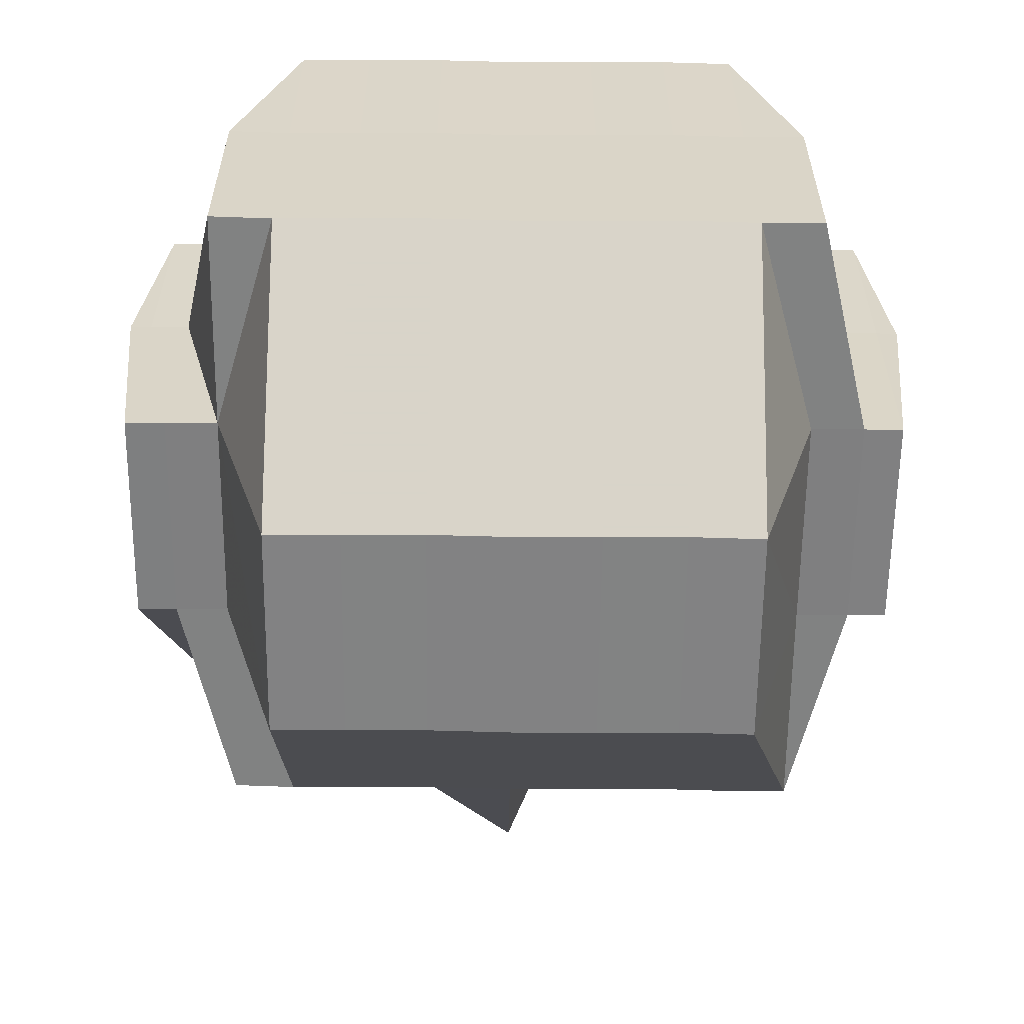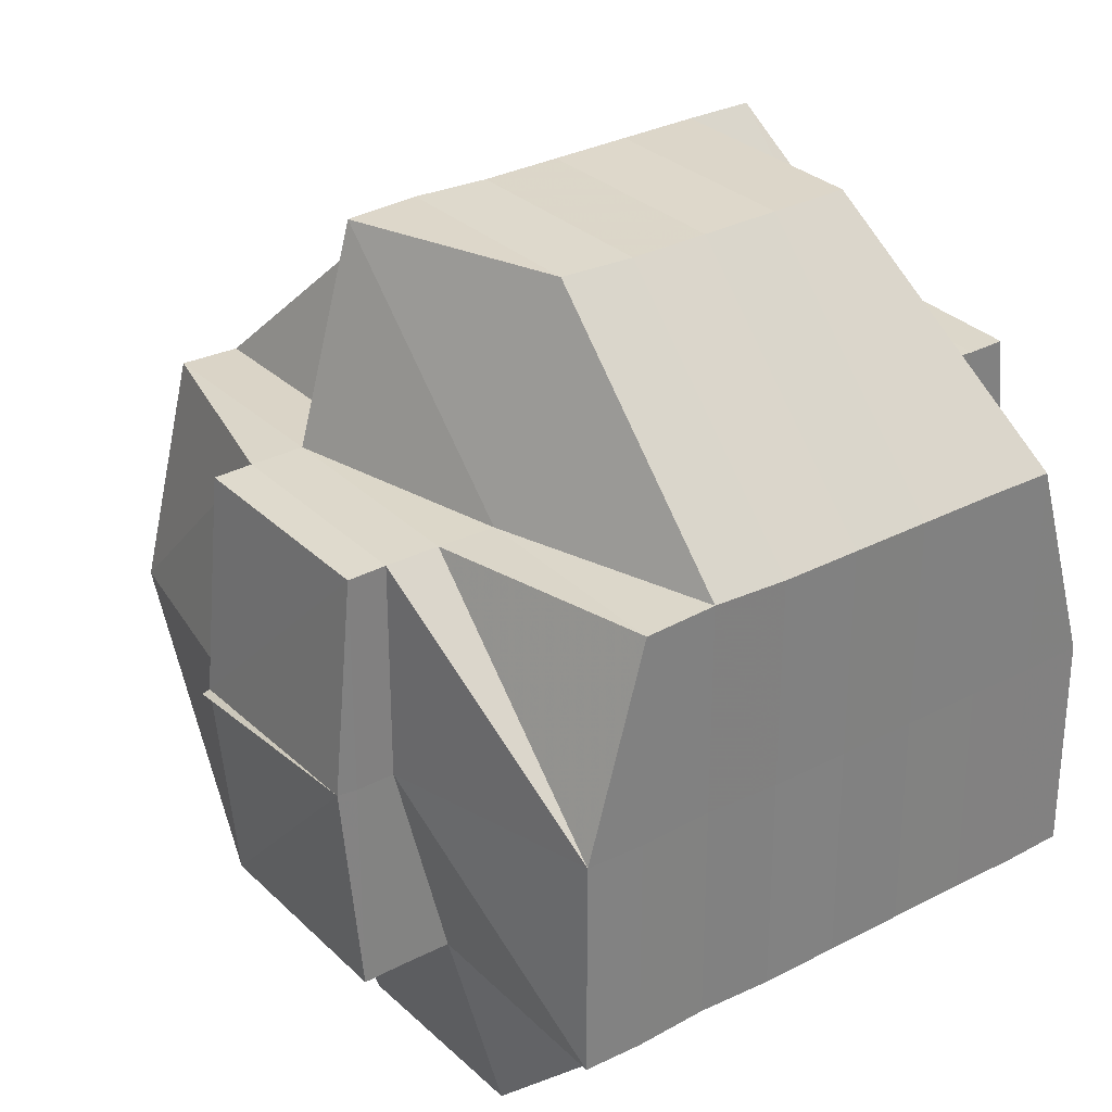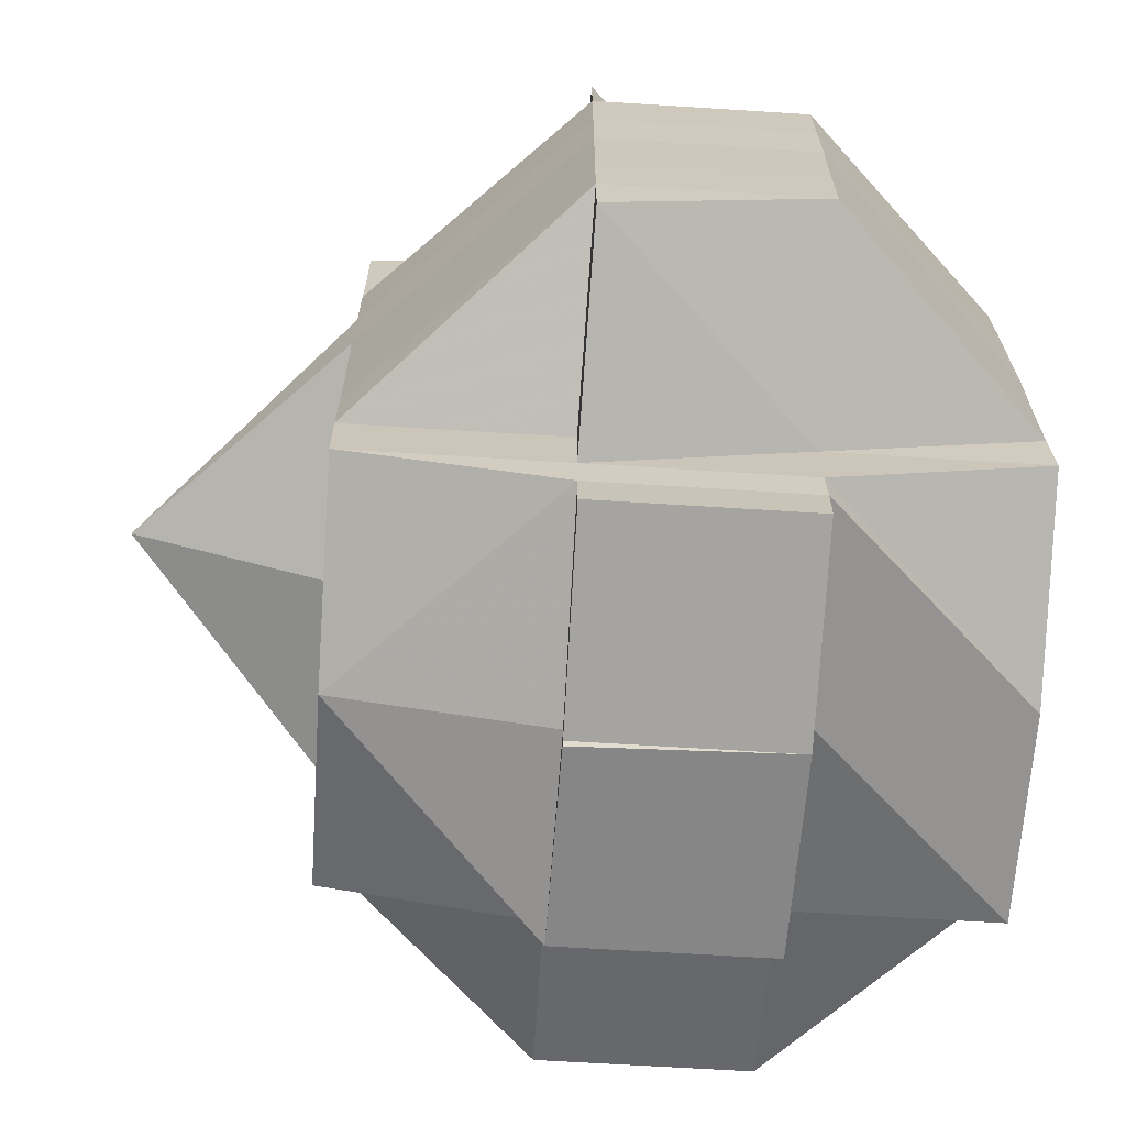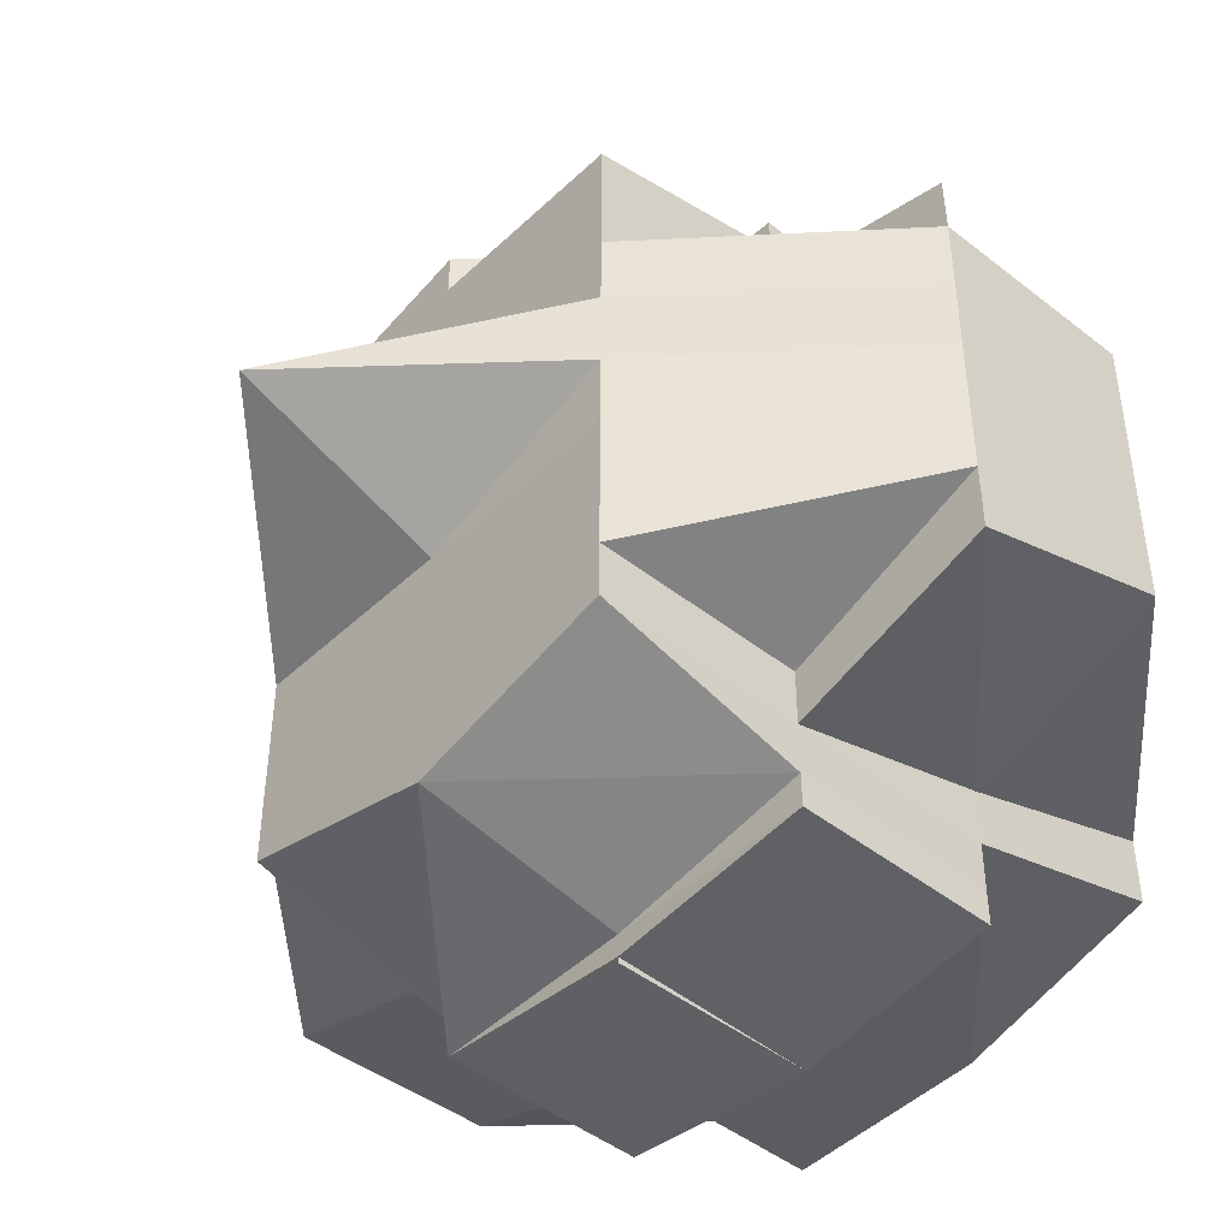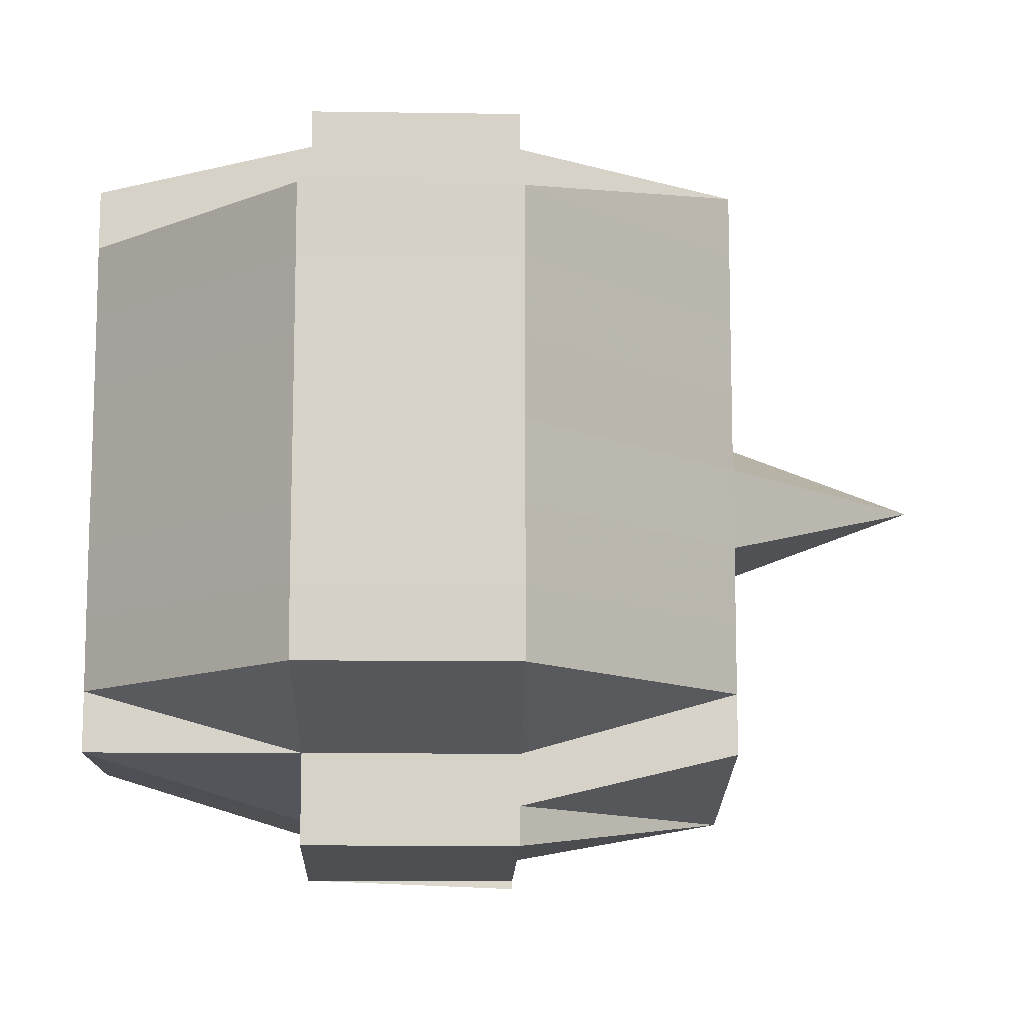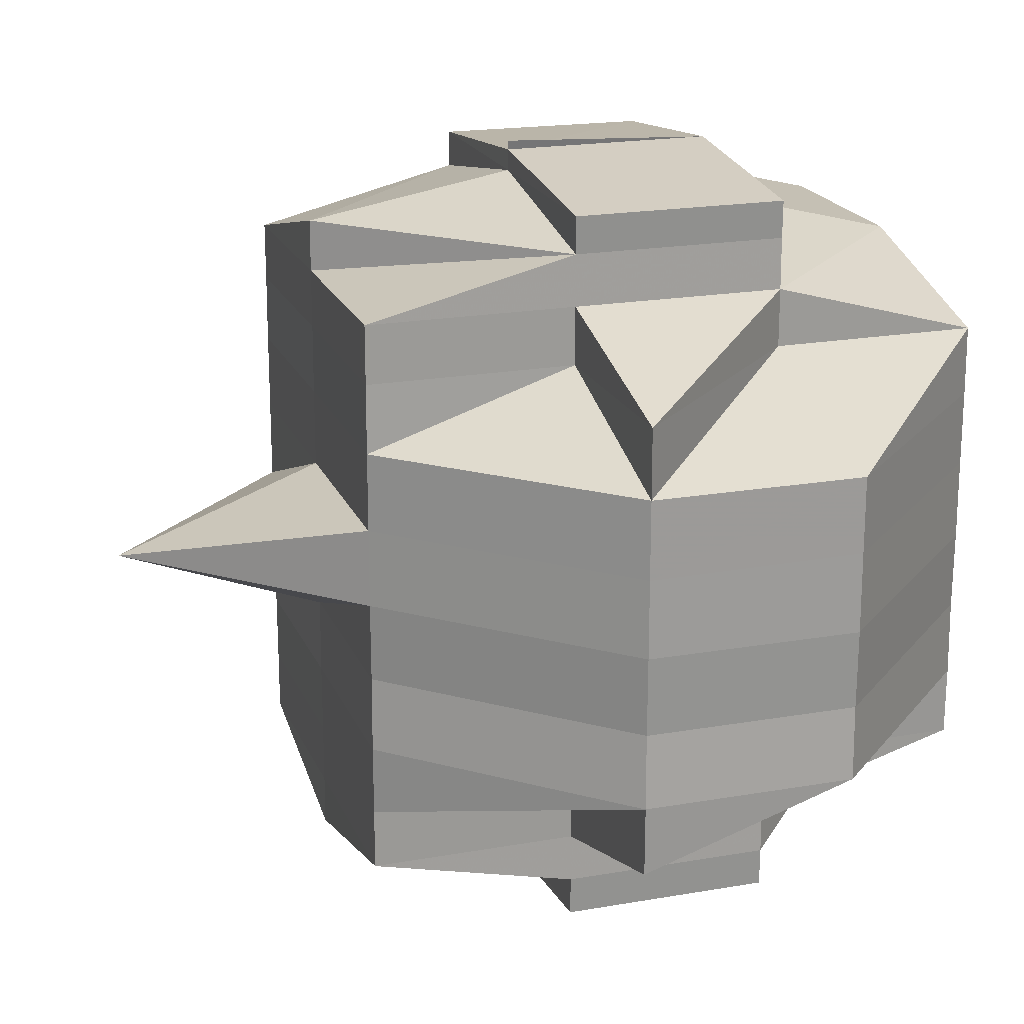
<metadata>
{"format":"obj","ext":"obj","renderer":"f3d","projection":"perspective","resolution":1024,"background":"white","views":[{"elev":-60.5,"azim":-90.6,"up":"+Y"},{"elev":30.7,"azim":-126.6,"up":"+Y"},{"elev":-67.8,"azim":176.1,"up":"+Z"},{"elev":-45.9,"azim":137.8,"up":"+Z"},{"elev":-11.7,"azim":-1.8,"up":"+Z"},{"elev":19.7,"azim":162.0,"up":"+Z"}]}
</metadata>
<code>
o 5108
v 2159 1902 13.53
v 2159 1902 13.53
v 2159 1902 13.53
v 2159 1902 13.53
v 2159 1902 13.53
v 2159 1902 13.53
v 2159 1902 13.53
v 2159 1902 13.53
v 2159 1902 13.53
v 2159 1902 13.53
v 2159 1902 13.53
v 2159 1902 13.53
v 2159 1902 13.53
v 2159 1902 13.53
v 2159 1902 13.53
v 2159 1902 13.53
v 2159 1902 13.53
v 2159 1902 13.53
v 2159 1902 13.53
v 2159 1902 13.53
v 2159 1902 13.53
v 2159 1902 13.53
v 2159 1902 13.53
v 2159 1902 13.53
v 2159 1902 13.53
v 2159 1902 13.53
v 2159 1902 13.53
v 2159 1902 13.53
v 2159 1902 13.53
v 2159 1902 13.53
v 2159 1902 13.53
v 2159 1902 13.53
v 2159 1902 13.53
v 2159 1902 13.53
v 2159 1902 13.53
v 2159 1902 13.53
v 2159 1902 13.53
v 2159 1902 13.53
v 2159 1902 13.53
v 2159 1902 13.53
v 2159 1902 13.53
v 2159 1902 13.53
v 2159 1902 13.53
v 2159 1902 13.54
v 2159 1902 13.53
v 2159 1902 13.53
v 2159 1902 13.53
v 2159 1902 13.53
v 2159 1902 13.54
v 2159 1902 13.54
v 2159 1902 13.53
v 2159 1902 13.54
v 2159 1902 13.54
v 2159 1902 13.53
v 2159 1902 13.54
v 2159 1902 13.54
v 2159 1902 13.53
v 2159 1902 13.53
v 2159 1902 13.53
v 2159 1902 13.53
v 2159 1902 13.53
v 2159 1902 13.53
v 2159 1902 13.54
v 2159 1902 13.54
v 2159 1902 13.54
v 2159 1902 13.54
v 2159 1902 13.53
v 2159 1902 13.53
v 2159 1902 13.54
v 2159 1902 13.54
v 2159 1902 13.53
v 2159 1902 13.53
v 2159 1902 13.53
v 2159 1902 13.54
v 2159 1902 13.54
v 2159 1902 13.54
v 2159 1902 13.54
v 2159 1902 13.54
v 2159 1902 13.54
v 2159 1902 13.54
v 2159 1902 13.54
v 2159 1902 13.53
v 2159 1902 13.54
v 2159 1902 13.53
v 2159 1902 13.54
v 2159 1902 13.54
v 2159 1902 13.54
v 2159 1902 13.54
v 2159 1902 13.54
v 2159 1902 13.54
v 2159 1902 13.54
v 2159 1902 13.54
v 2159 1902 13.54
v 2159 1902 13.54
v 2159 1902 13.54
v 2159 1902 13.54
v 2159 1902 13.55
v 2159 1902 13.54
v 2159 1902 13.55
v 2159 1902 13.55
v 2159 1902 13.55
v 2159 1902 13.55
v 2159 1902 13.55
v 2159 1902 13.55
v 2159 1902 13.55
v 2159 1902 13.55
v 2159 1902 13.55
v 2159 1902 13.56
v 2159 1902 13.56
v 2159 1902 13.55
v 2159 1902 13.56
v 2159 1902 13.55
v 2159 1902 13.55
v 2159 1902 13.55
v 2159 1902 13.56
v 2159 1902 13.56
v 2159 1902 13.56
v 2159 1902 13.57
v 2159 1902 13.57
v 2159 1902 13.56
v 2159 1902 13.56
v 2159 1902 13.56
v 2159 1902 13.56
v 2159 1902 13.55
v 2159 1902 13.56
v 2159 1902 13.55
v 2159 1902 13.55
v 2159 1902 13.54
v 2159 1902 13.55
v 2159 1902 13.54
v 2159 1902 13.55
v 2159 1902 13.55
v 2159 1902 13.55
v 2159 1902 13.56
v 2159 1902 13.56
v 2159 1902 13.56
v 2159 1902 13.56
v 2159 1902 13.56
v 2159 1902 13.56
v 2159 1902 13.56
v 2159 1902 13.56
v 2159 1902 13.55
v 2159 1902 13.56
v 2159 1902 13.56
v 2159 1902 13.56
v 2159 1902 13.56
v 2159 1902 13.56
v 2159 1902 13.55
v 2159 1902 13.55
v 2159 1902 13.55
v 2159 1902 13.55
v 2159 1902 13.56
v 2159 1902 13.54
v 2159 1902 13.54
v 2159 1902 13.55
v 2159 1902 13.54
v 2159 1902 13.54
v 2159 1902 13.54
v 2159 1902 13.53
v 2159 1902 13.54
v 2159 1902 13.55
v 2159 1902 13.55
v 2159 1902 13.55
v 2159 1902 13.55
v 2159 1902 13.55
v 2159 1902 13.56
v 2159 1902 13.55
v 2159 1902 13.56
v 2159 1902 13.56
v 2159 1902 13.56
v 2159 1902 13.56
v 2159 1902 13.56
v 2159 1902 13.56
v 2159 1902 13.56
v 2159 1902 13.56
v 2159 1902 13.56
v 2159 1902 13.56
v 2159 1902 13.56
v 2159 1902 13.56
v 2159 1902 13.56
v 2159 1902 13.55
v 2159 1902 13.56
v 2159 1902 13.56
v 2159 1902 13.56
v 2159 1902 13.57
v 2159 1902 13.56
v 2159 1902 13.56
v 2159 1902 13.57
v 2159 1902 13.57
v 2159 1902 13.57
v 2159 1902 13.57
v 2159 1902 13.57
v 2159 1902 13.57
v 2159 1902 13.57
v 2159 1902 13.57
v 2159 1902 13.57
v 2159 1902 13.57
v 2159 1902 13.57
v 2159 1902 13.57
v 2159 1902 13.56
v 2159 1902 13.57
v 2159 1902 13.57
v 2159 1902 13.57
v 2159 1902 13.57
v 2159 1902 13.57
v 2159 1902 13.57
v 2159 1902 13.56
v 2159 1902 13.56
v 2159 1902 13.56
v 2159 1902 13.56
v 2159 1902 13.57
v 2159 1902 13.57
v 2159 1902 13.56
v 2159 1902 13.56
v 2159 1902 13.56
v 2159 1902 13.54
v 2159 1902 13.54
v 2159 1902 13.53
v 2159 1902 13.54
v 2159 1902 13.54
v 2159 1902 13.54
v 2159 1902 13.54
v 2159 1902 13.53
v 2159 1902 13.56
v 2159 1902 13.56
v 2159 1902 13.56
v 2159 1902 13.56
v 2159 1902 13.56
v 2159 1902 13.56
v 2159 1902 13.57
v 2159 1902 13.57
v 2159 1902 13.57
v 2159 1902 13.57
v 2159 1902 13.57
f 1 2 3
f 4 5 3
f 1 6 7
f 6 8 9
f 4 10 11
f 10 12 13
f 14 15 9
f 14 16 15
f 17 14 7
f 18 19 17
f 20 21 14
f 22 23 13
f 22 24 23
f 25 26 24
f 27 25 22
f 25 28 22
f 28 29 30
f 31 32 22
f 32 33 34
f 35 22 11
f 36 37 35
f 38 37 36
f 37 39 40
f 41 42 39
f 37 41 27
f 43 44 41
f 45 41 37
f 46 45 37
f 47 45 46
f 48 49 47
f 47 50 45
f 51 47 46
f 52 50 47
f 50 53 54
f 55 56 52
f 57 55 51
f 58 51 46
f 58 46 14
f 59 51 58
f 60 59 58
f 28 60 58
f 61 60 62
f 60 63 59
f 64 65 63
f 66 63 60
f 67 66 60
f 68 69 67
f 70 66 67
f 71 67 25
f 72 71 73
f 74 70 67
f 70 75 66
f 74 76 70
f 76 75 70
f 75 77 78
f 79 76 74
f 76 80 75
f 81 79 74
f 81 74 82
f 82 83 84
f 85 81 82
f 41 85 82
f 86 85 41
f 85 87 81
f 87 79 81
f 86 88 85
f 88 87 85
f 89 88 86
f 50 89 86
f 88 90 87
f 91 89 50
f 52 91 50
f 92 91 52
f 89 93 88
f 93 90 88
f 91 94 89
f 94 93 89
f 92 95 91
f 95 94 91
f 96 95 92
f 94 97 93
f 98 96 92
f 95 99 94
f 99 97 94
f 96 100 95
f 100 99 95
f 97 101 93
f 93 101 90
f 99 102 97
f 97 103 101
f 102 103 97
f 104 102 99
f 100 104 99
f 102 105 103
f 105 106 103
f 104 107 102
f 107 105 102
f 105 108 106
f 109 108 110
f 108 111 112
f 103 106 113
f 103 113 101
f 106 114 113
f 115 116 111
f 115 117 116
f 118 119 117
f 120 121 115
f 121 118 122
f 123 122 115
f 124 125 114
f 113 114 126
f 113 126 127
f 101 113 127
f 101 127 90
f 90 127 128
f 90 128 87
f 87 128 79
f 127 129 128
f 127 126 129
f 128 130 79
f 128 129 130
f 79 130 76
f 130 80 76
f 129 131 130
f 130 131 80
f 126 132 129
f 129 132 131
f 126 133 132
f 114 133 126
f 114 134 133
f 135 134 114
f 136 137 135
f 135 138 134
f 139 138 140
f 134 141 133
f 134 138 141
f 133 141 142
f 133 142 132
f 138 143 141
f 141 144 142
f 141 143 144
f 138 145 143
f 146 145 147
f 132 142 148
f 132 148 131
f 142 144 149
f 142 149 148
f 131 148 150
f 131 150 80
f 148 149 151
f 148 151 150
f 144 152 149
f 80 150 153
f 80 153 75
f 75 153 154
f 150 155 153
f 150 151 155
f 153 156 154
f 153 155 156
f 154 156 98
f 154 98 63
f 63 98 157
f 63 158 159
f 98 160 158
f 156 96 98
f 156 161 96
f 155 161 156
f 161 100 96
f 155 162 161
f 151 162 155
f 161 163 100
f 162 163 161
f 163 104 100
f 151 164 162
f 149 164 151
f 162 165 163
f 164 165 162
f 149 152 164
f 164 166 165
f 152 166 164
f 163 167 104
f 165 167 163
f 167 107 104
f 166 168 165
f 165 168 167
f 152 169 166
f 170 171 168
f 167 172 107
f 168 172 167
f 172 173 107
f 107 173 105
f 168 174 172
f 175 174 168
f 175 176 174
f 174 177 172
f 172 177 173
f 174 176 177
f 173 177 178
f 177 179 180
f 173 180 181
f 182 176 183
f 184 185 176
f 176 186 187
f 188 189 186
f 188 190 189
f 176 188 123
f 191 188 176
f 185 192 188
f 192 193 194
f 195 192 196
f 196 197 146
f 197 198 199
f 197 199 200
f 201 202 197
f 202 203 204
f 205 202 206
f 122 197 145
f 145 197 207
f 145 207 143
f 143 207 208
f 143 208 144
f 144 208 152
f 208 169 152
f 208 207 169
f 207 209 169
f 210 211 209
f 211 212 213
f 169 213 214
f 169 214 215
f 216 217 218
f 219 220 217
f 221 222 223
f 224 225 226
f 227 228 229
f 230 231 232
f 233 231 234

</code>
